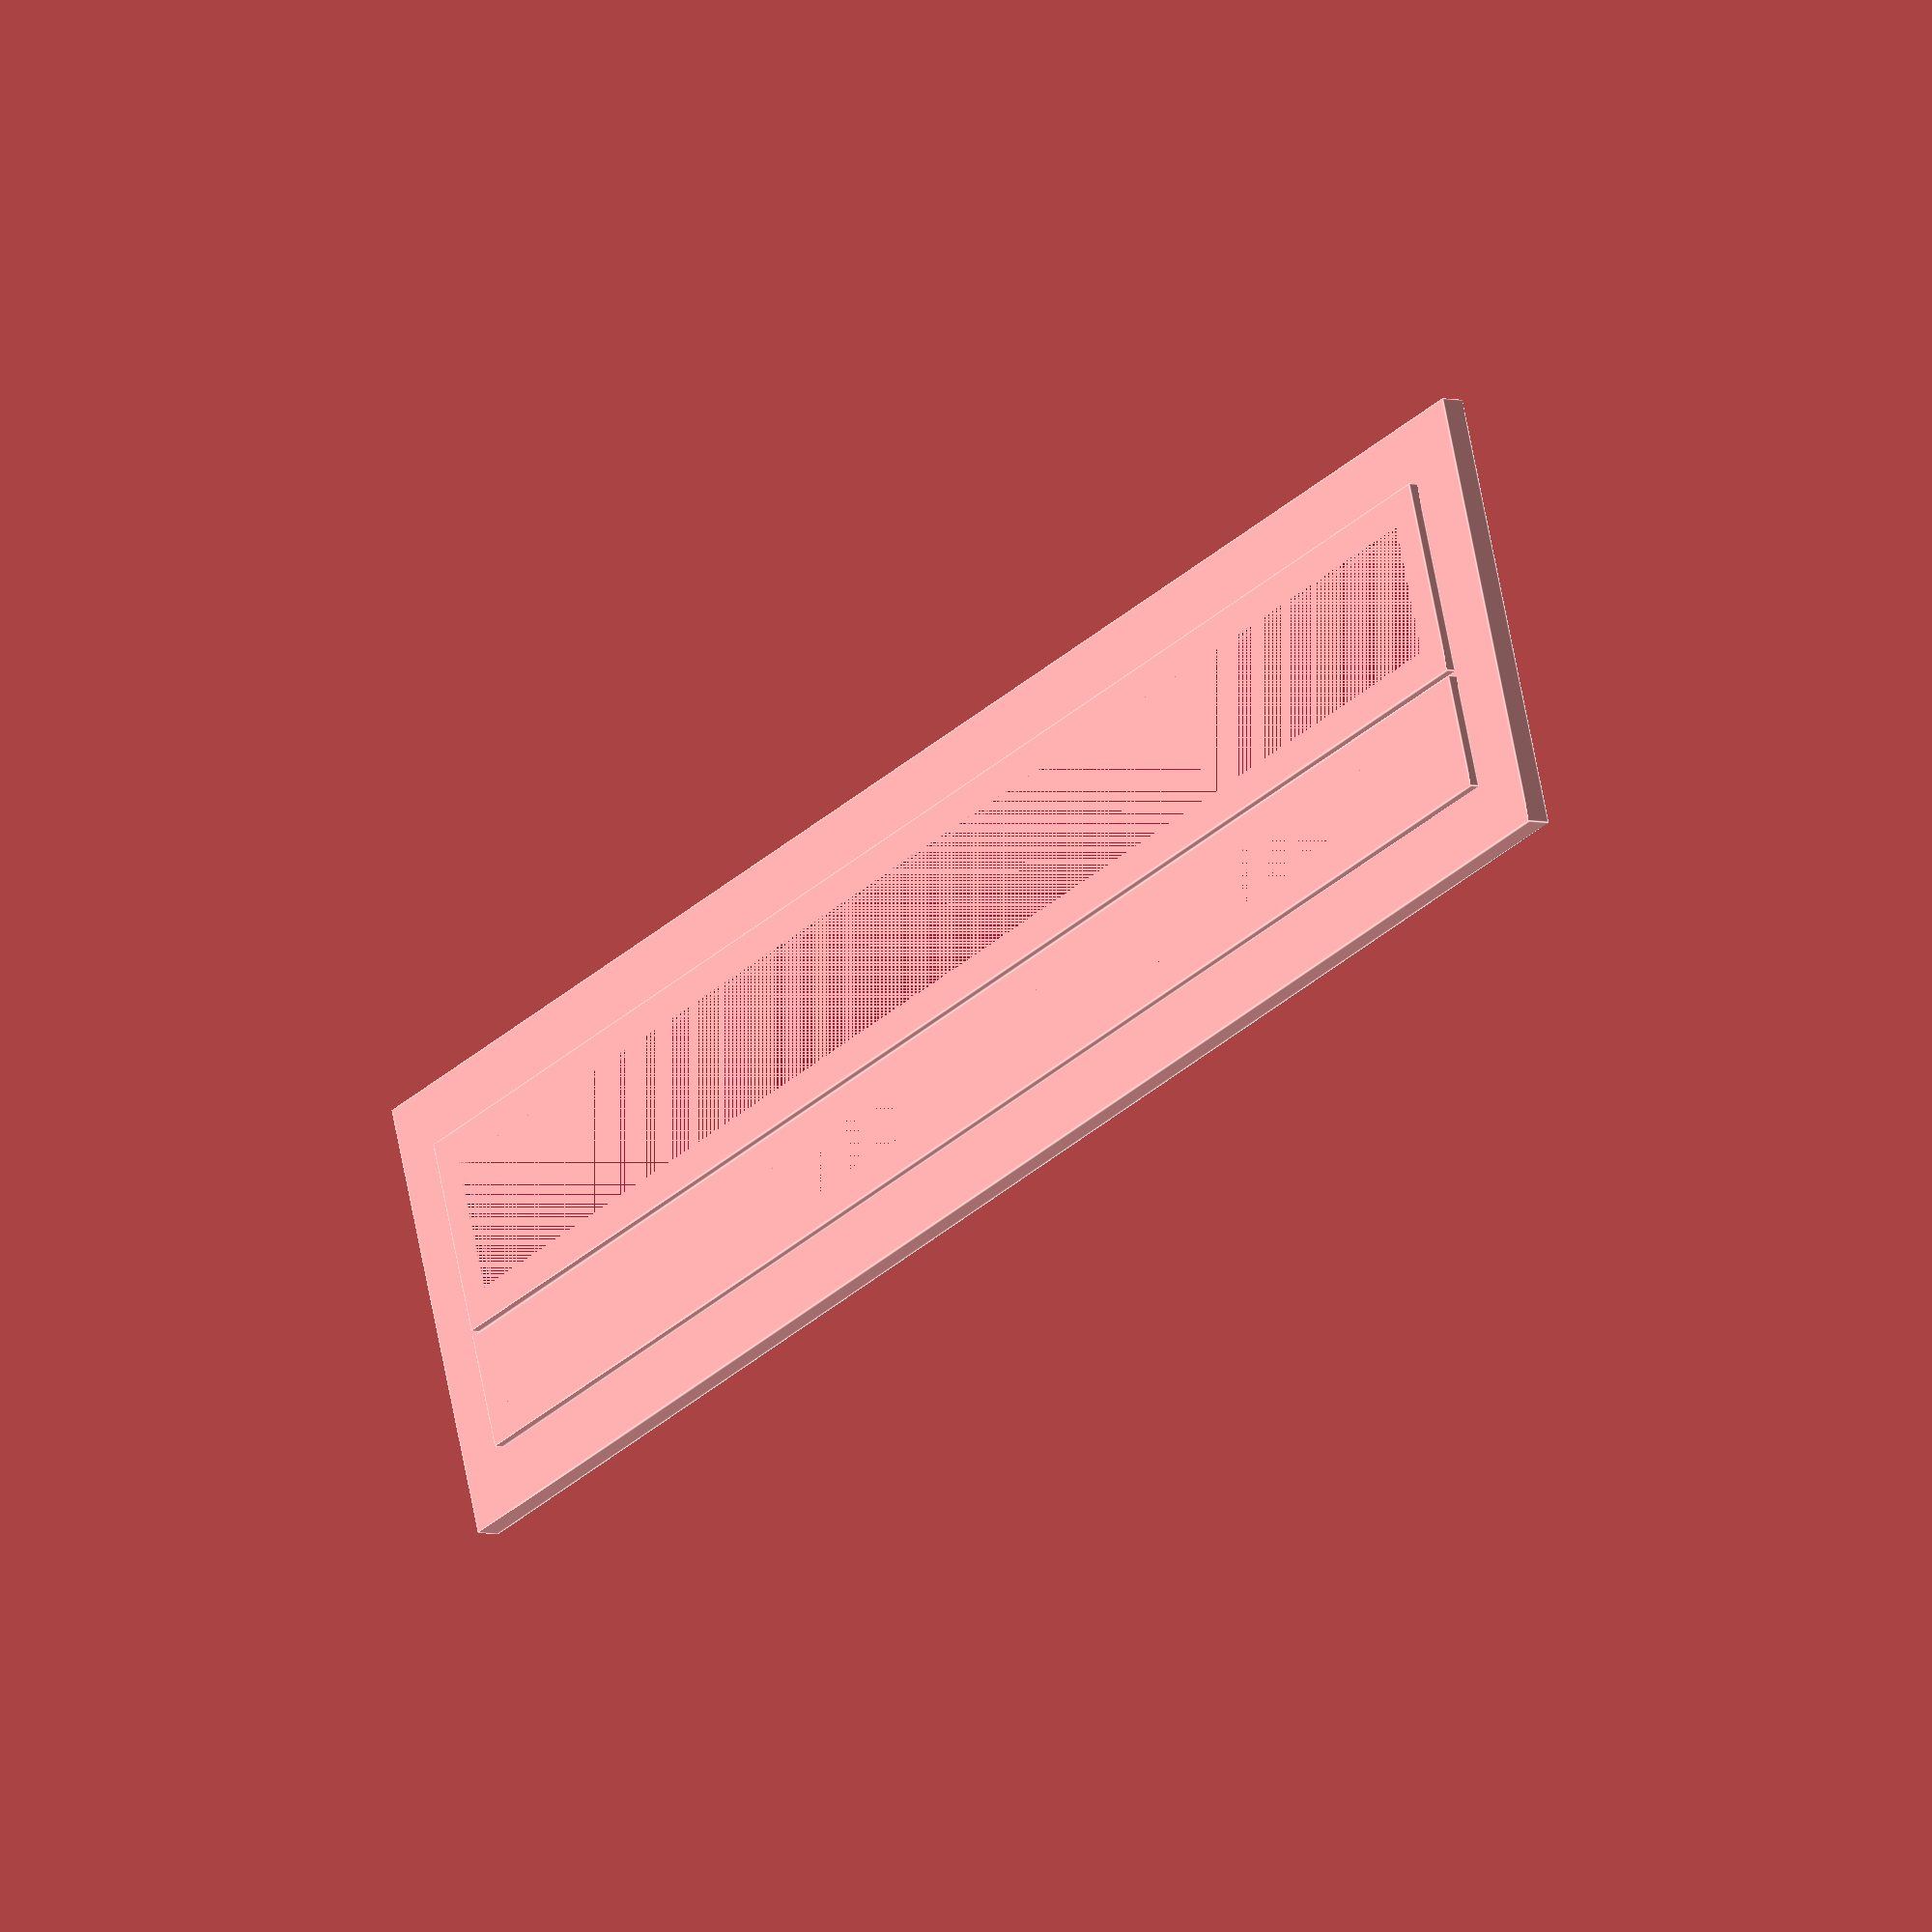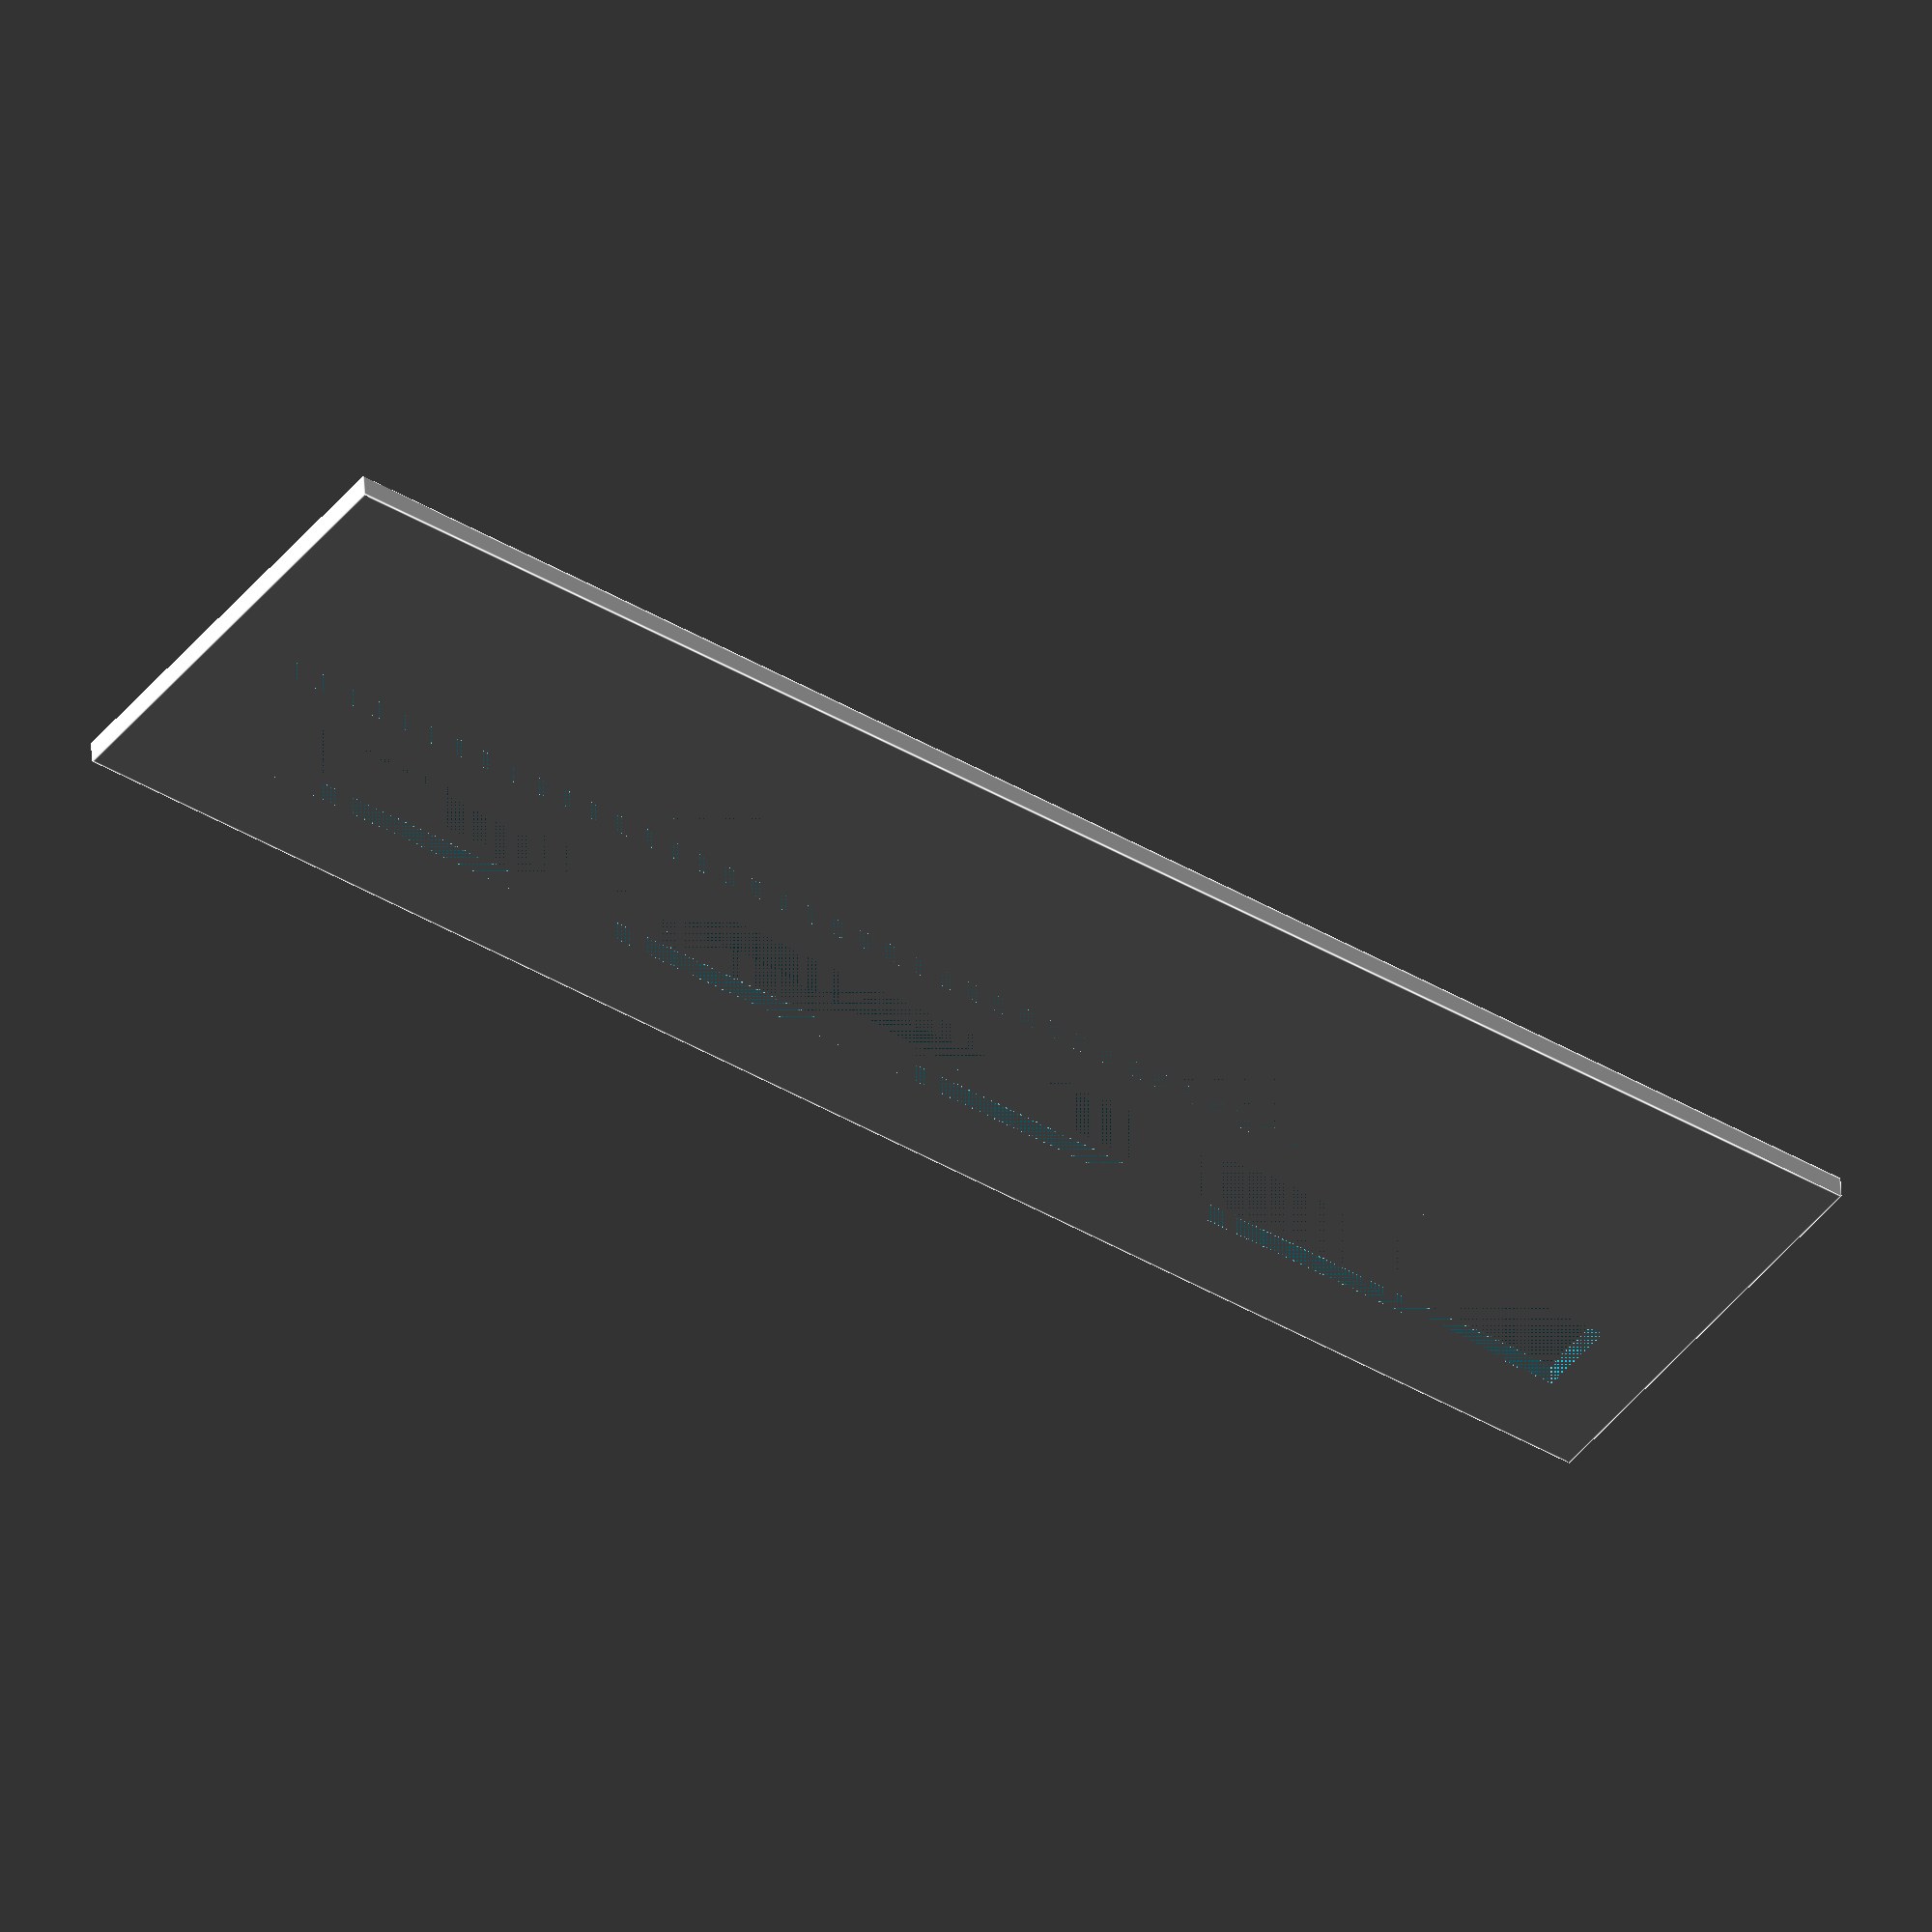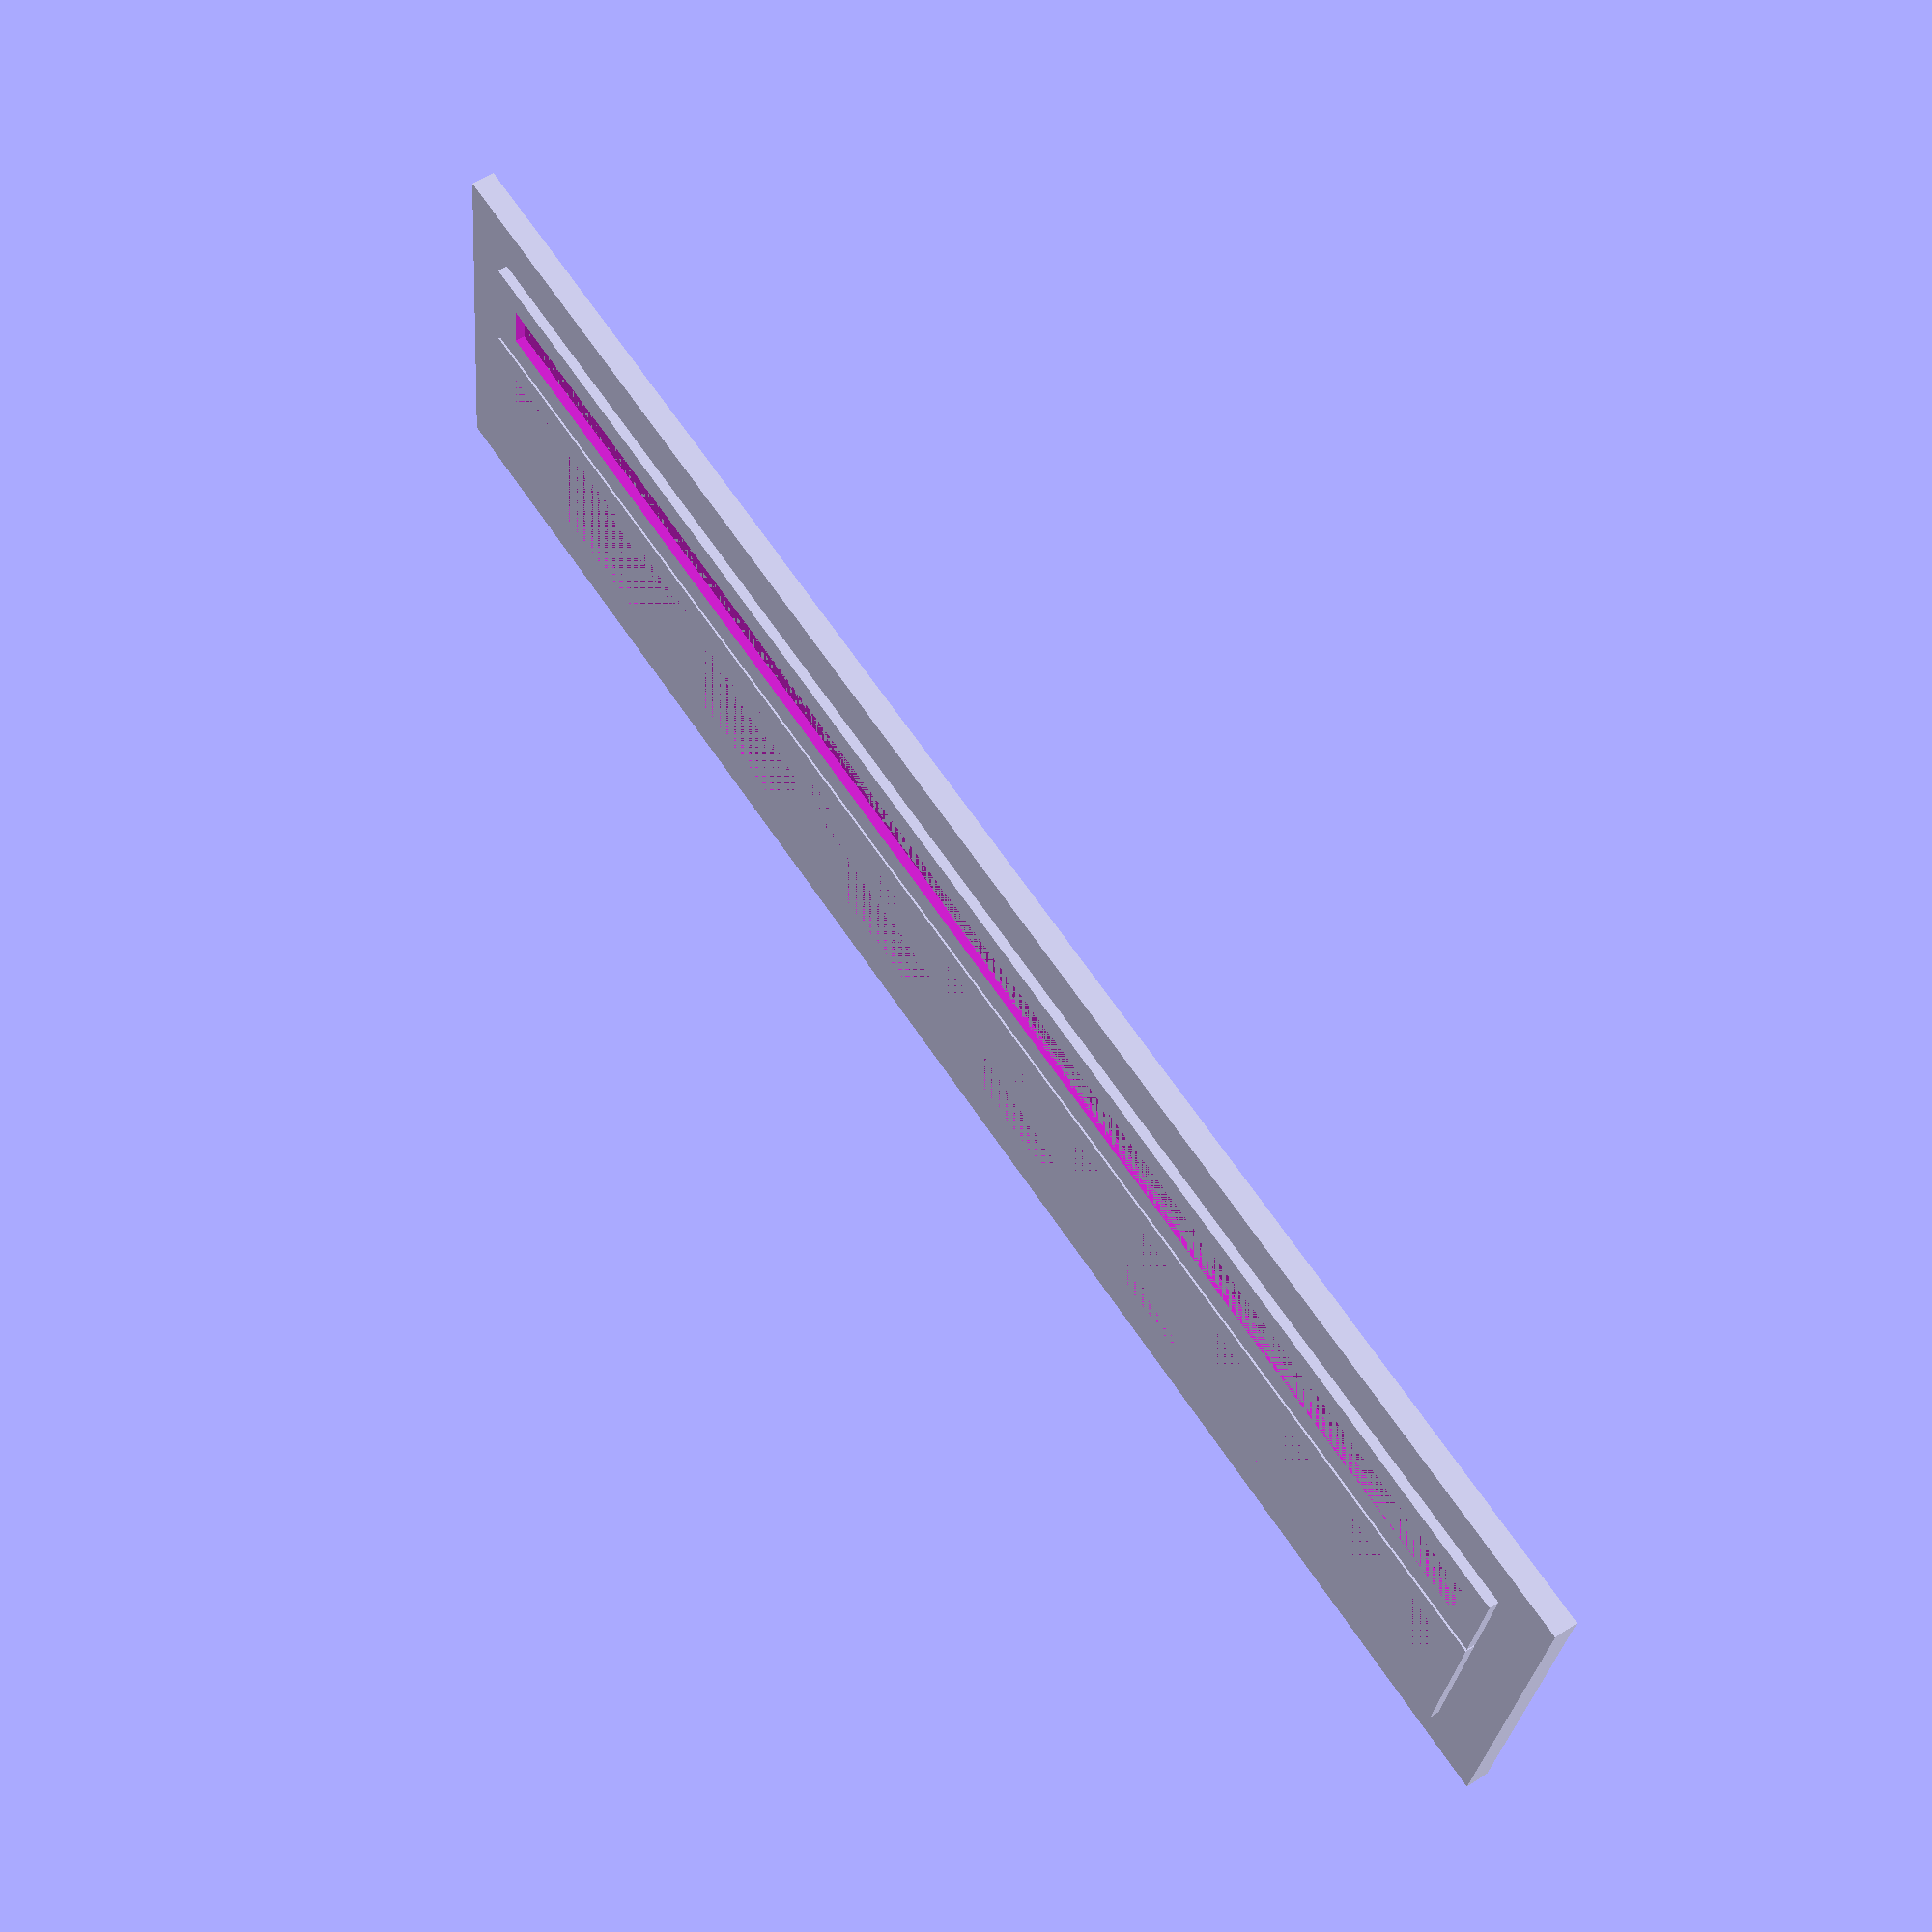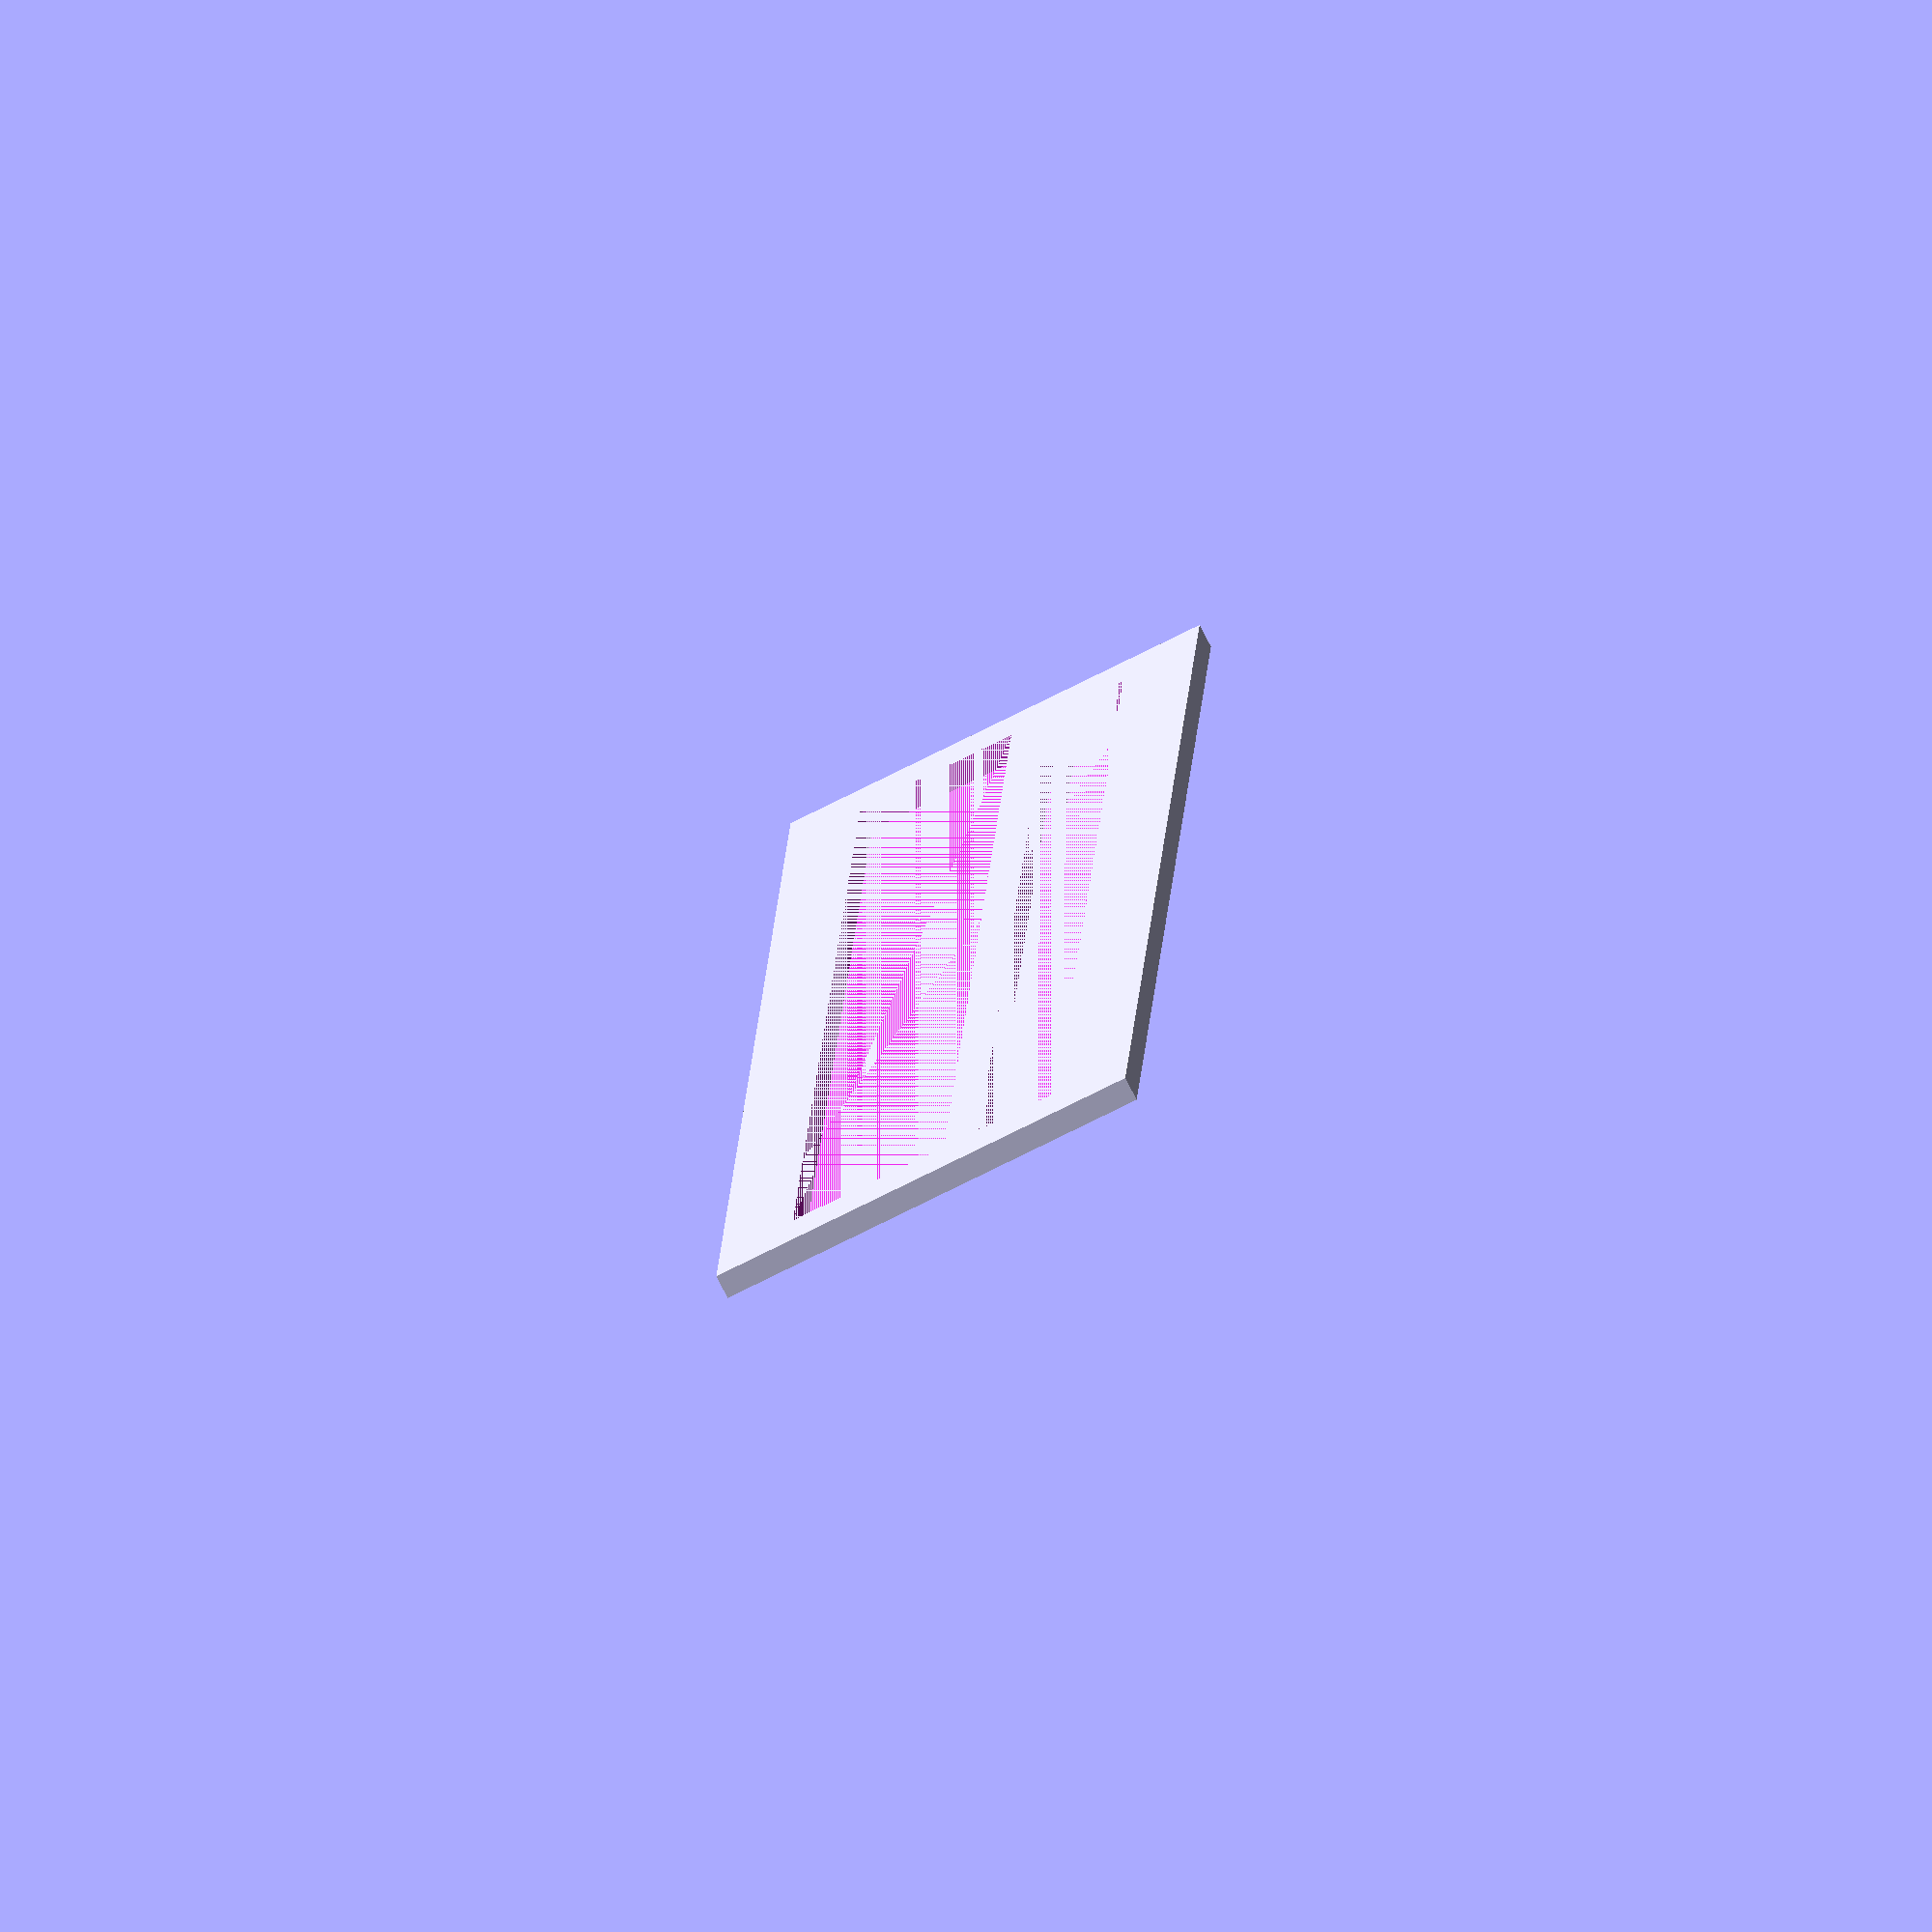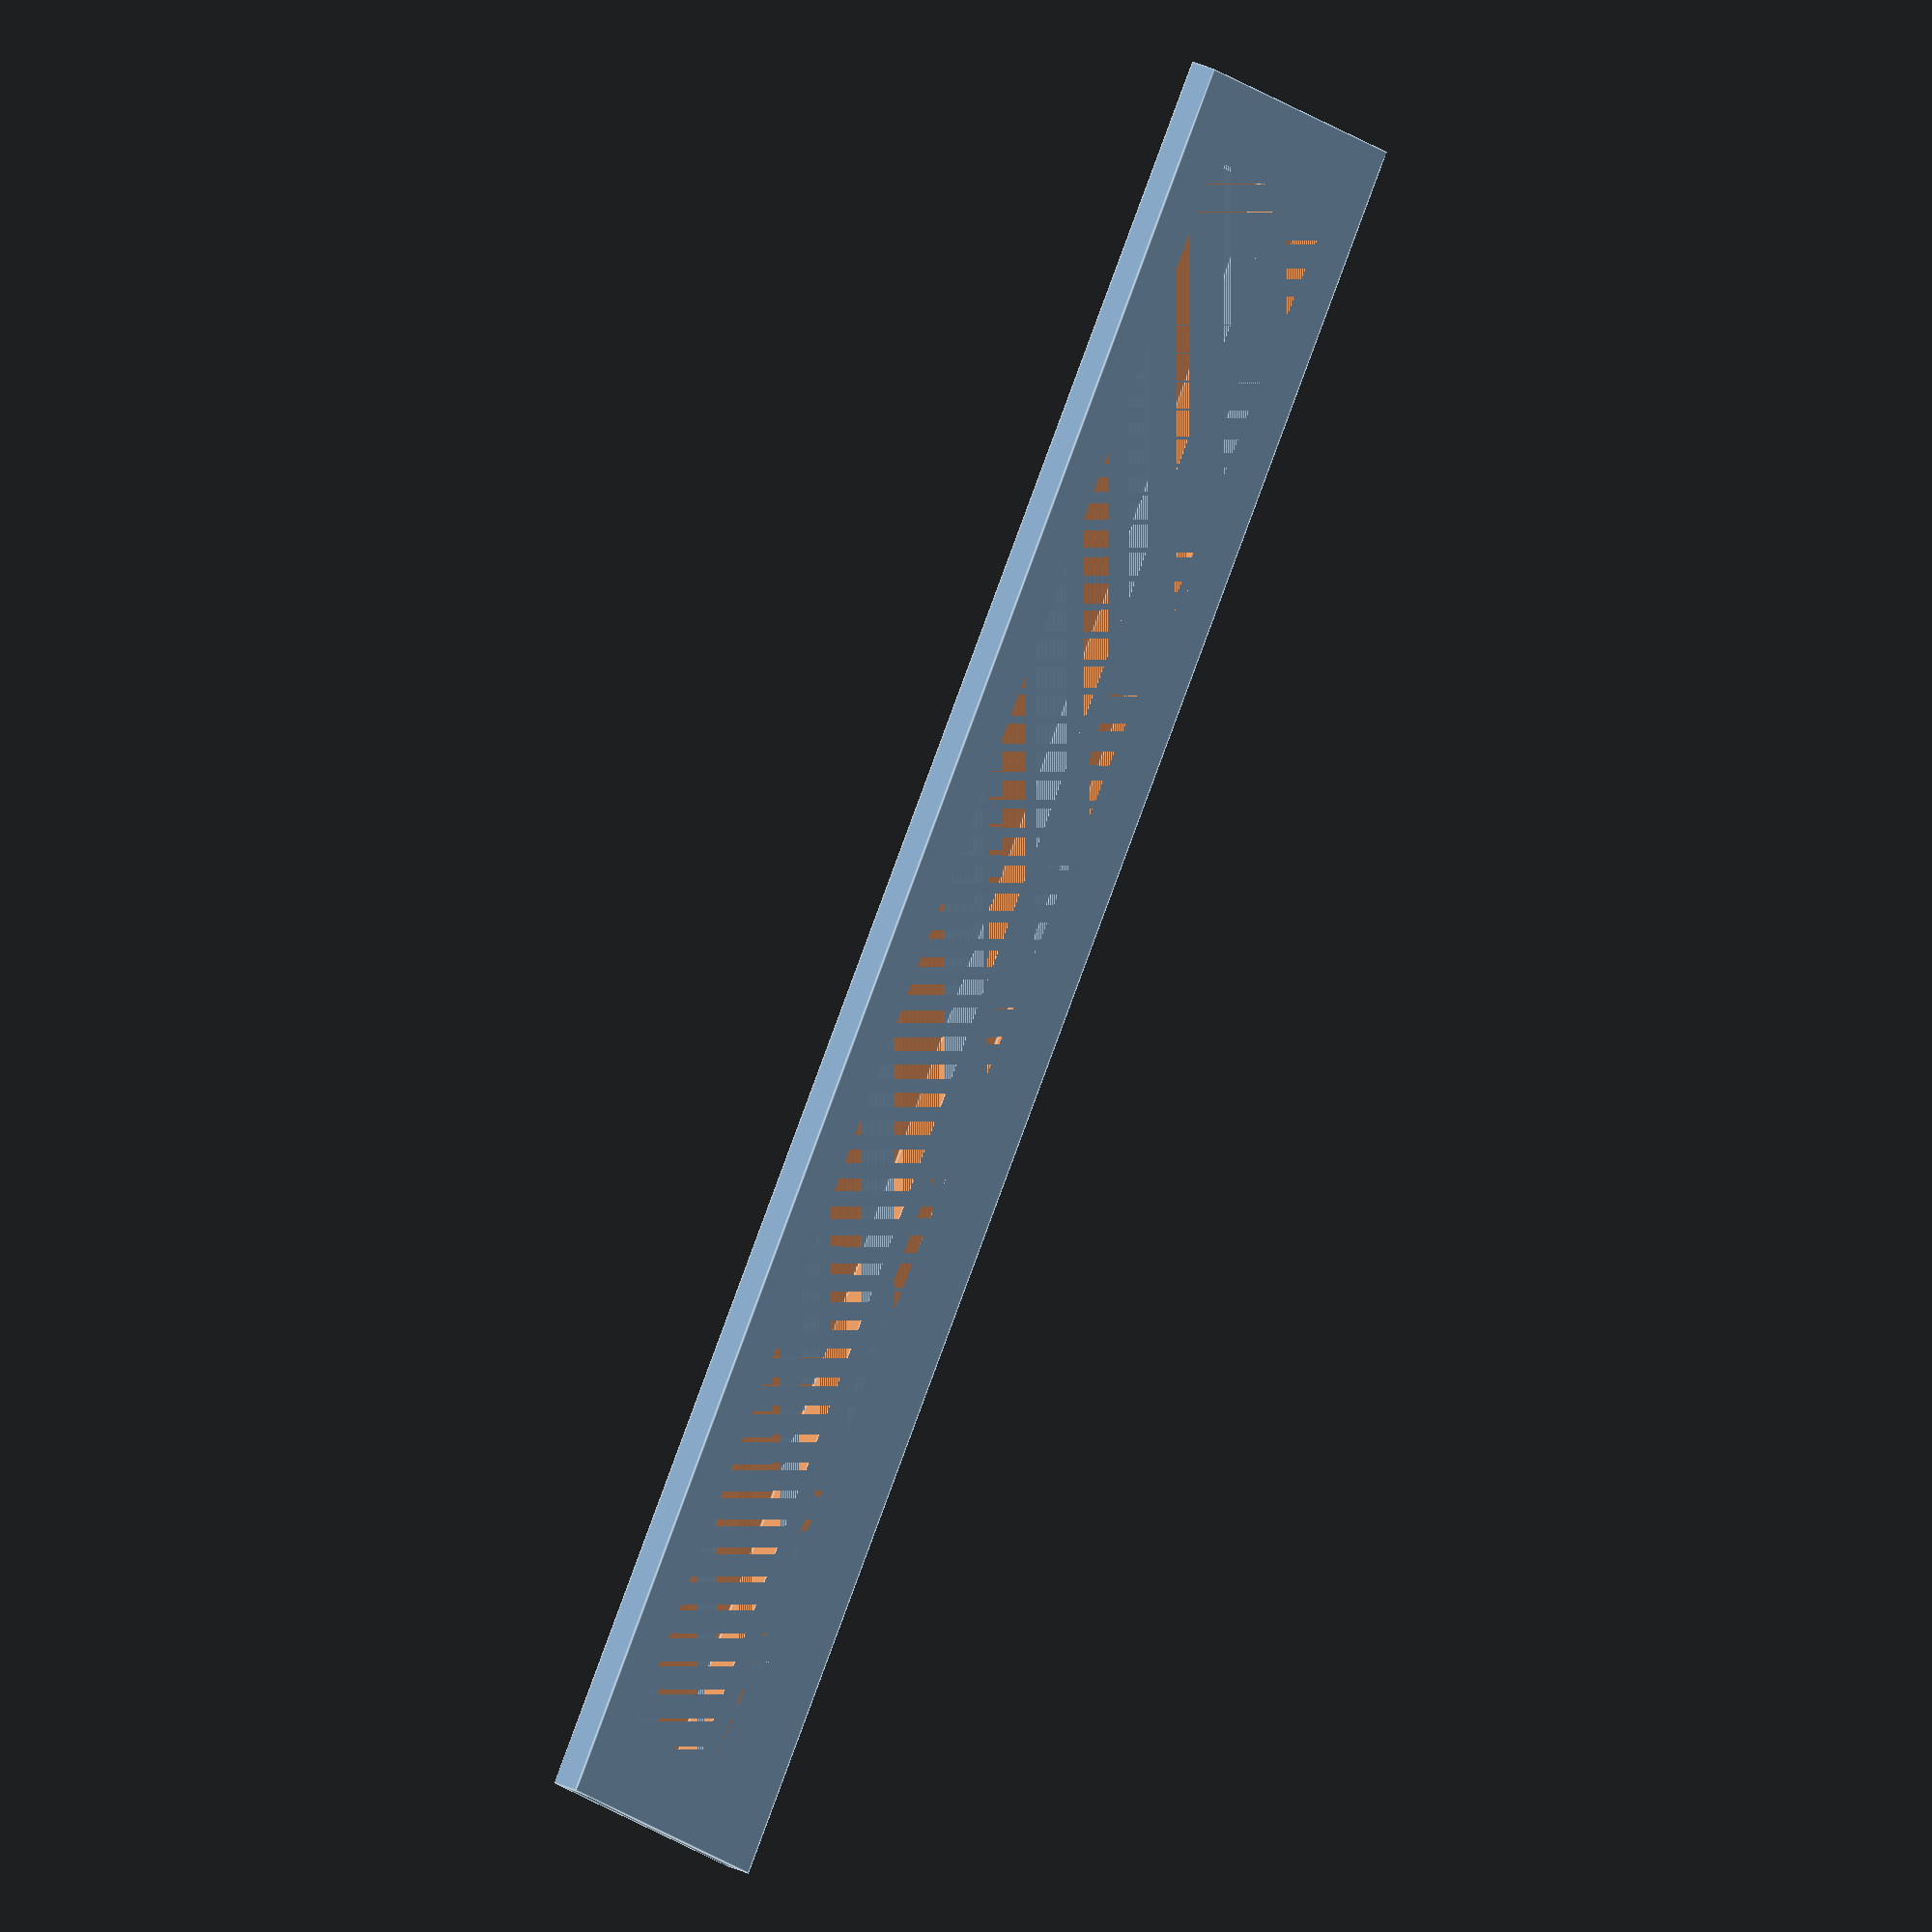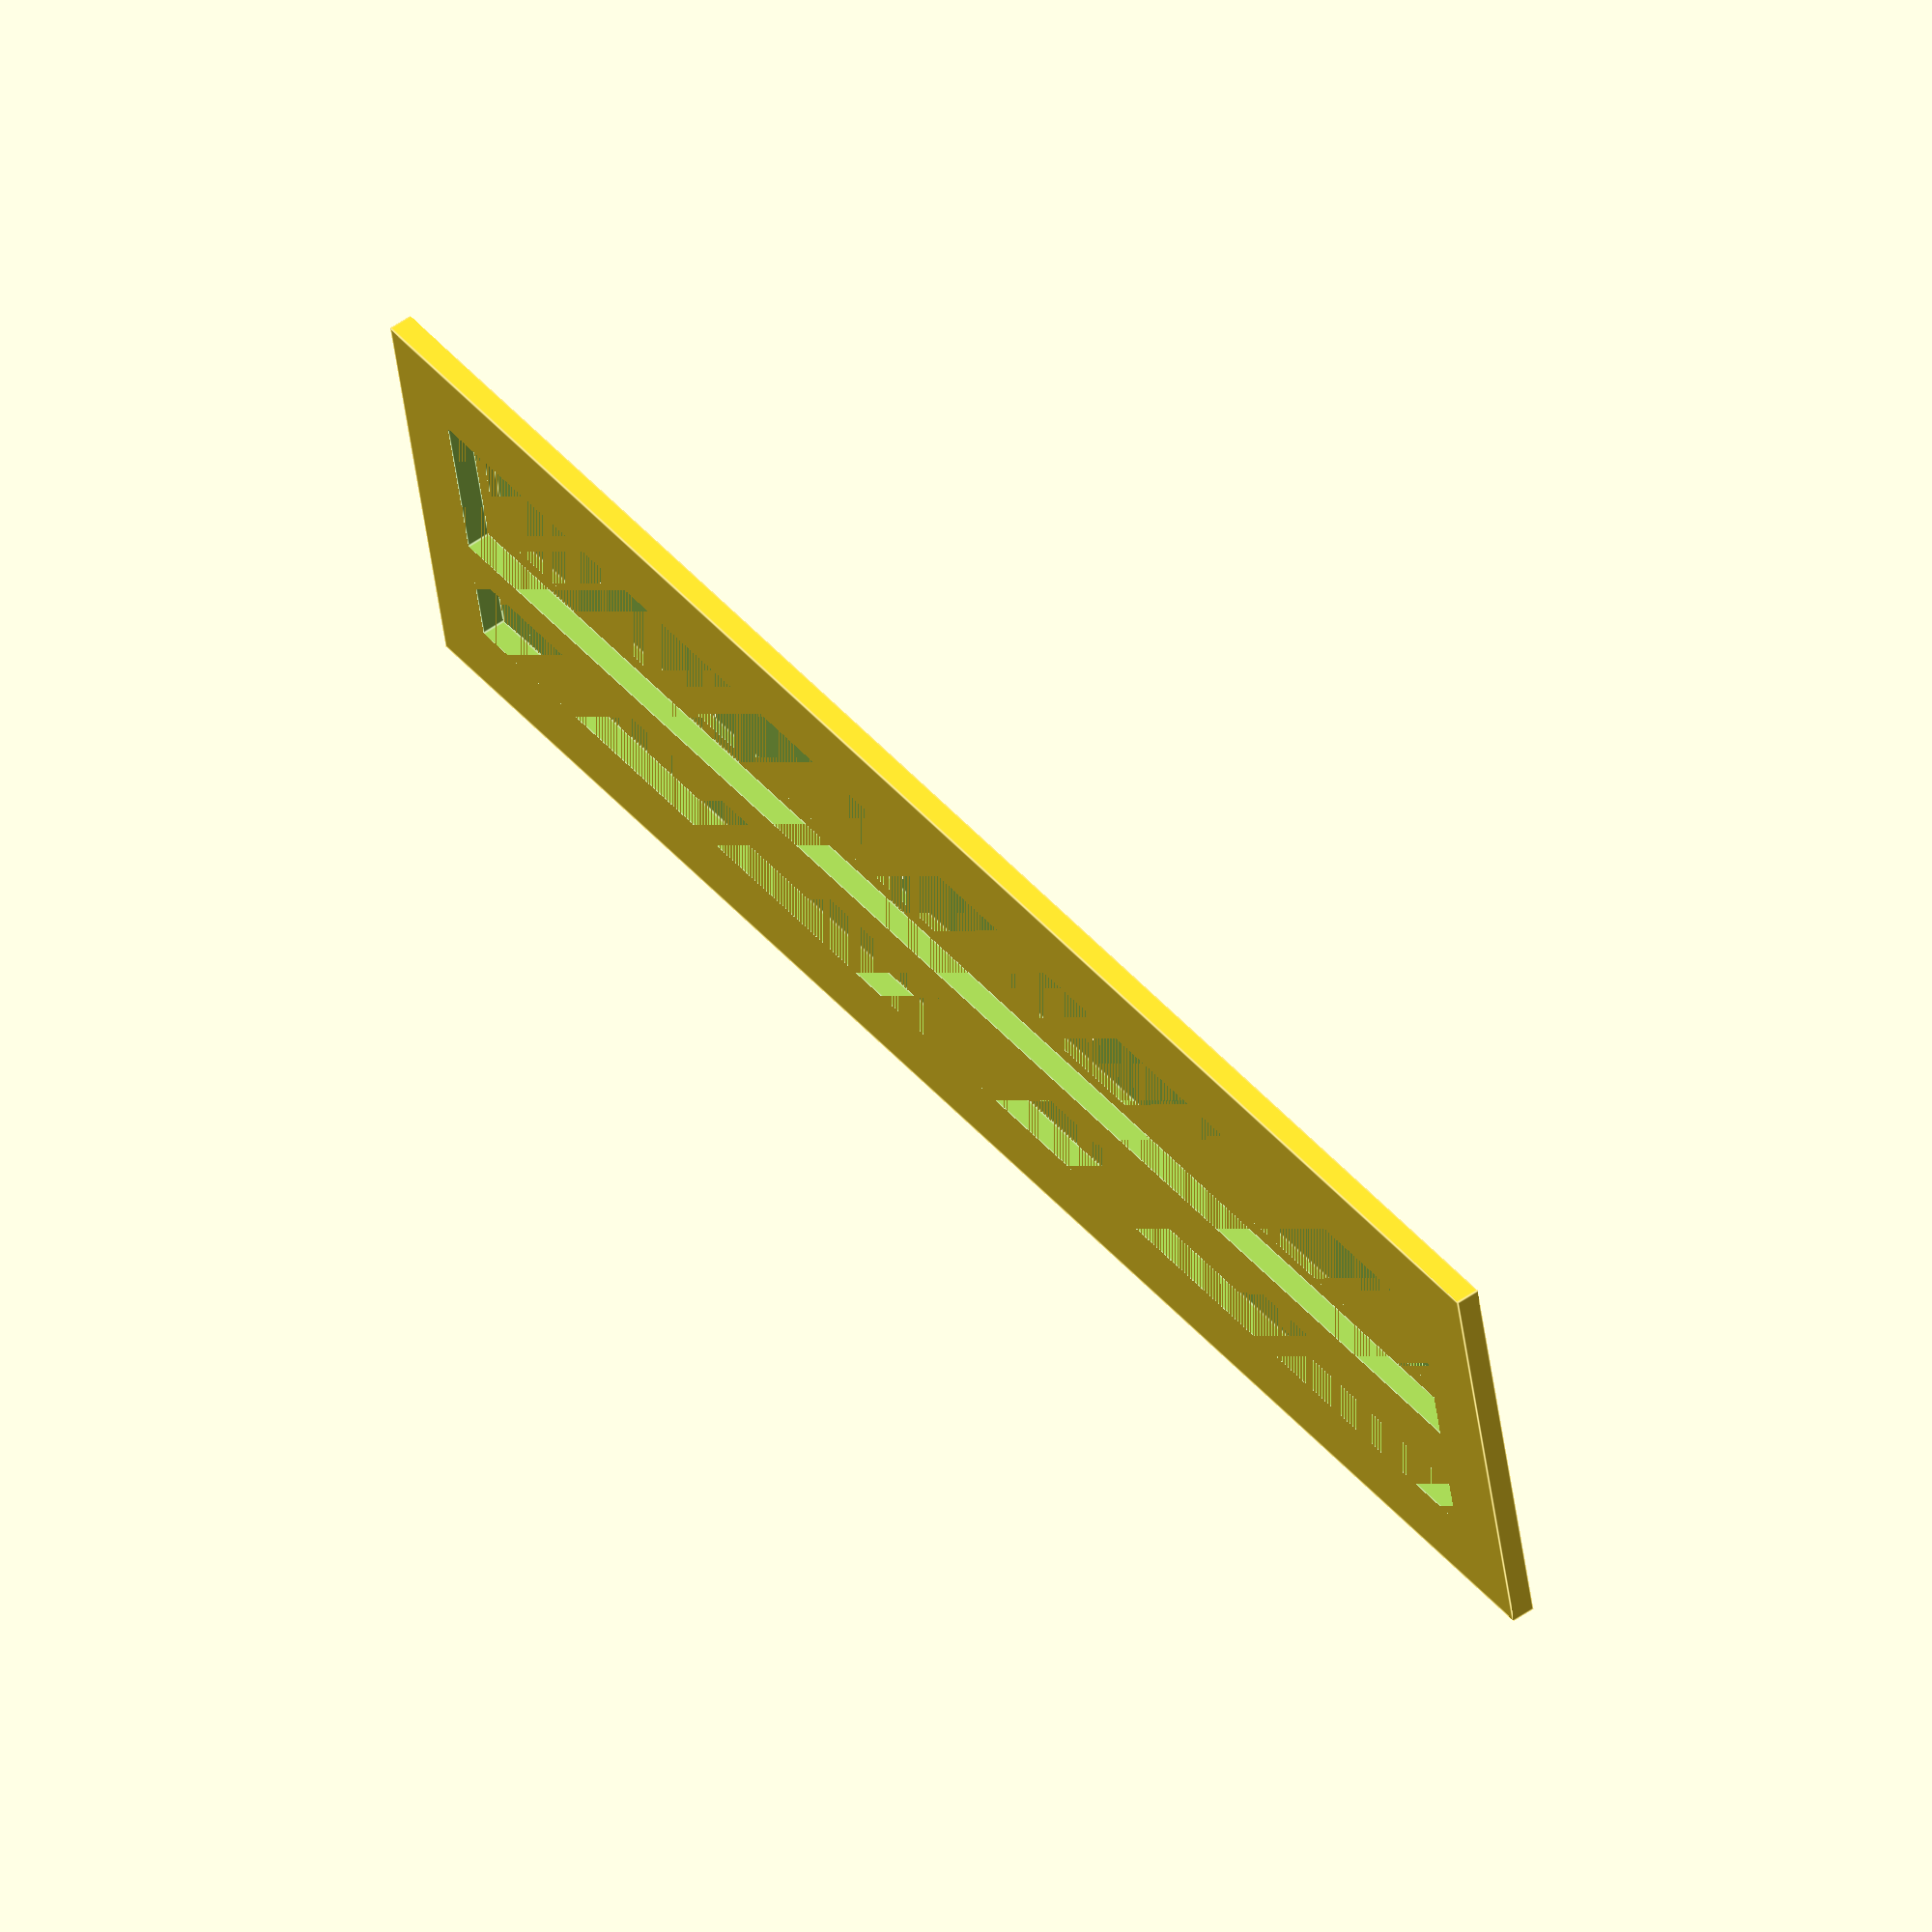
<openscad>
$fn = 50;

cutout_padding = 0.15;

box_width = 220;
box_length = 55;
box_thickness = 3;

// width, length, x_offset, y_offset
cutouts = [
  [200, 10, 10, 10],
  [200, 20, 10, 25],
];


// a cutout to insert components.
module cutout(width, length, x_offset, y_offset) {
  width = width + cutout_padding * 2;
  length = length + cutout_padding * 2;
  x_offset = x_offset - cutout_padding;
  y_offset = y_offset - cutout_padding;
  translate([x_offset, y_offset, 0])
    cube([width, length, box_thickness]);
}

// a lip to hold component in place.
module lip(width, length, x_offset, y_offset, lip_width, lip_thickness) {
  width = width + cutout_padding * 2;
  length = length + cutout_padding * 2;
  x_offset = x_offset - cutout_padding;
  y_offset = y_offset - cutout_padding;
  translate([x_offset, y_offset, -lip_thickness]) {
    difference() {
      translate([-lip_width, -lip_width, 0])
        cube([width + lip_width * 2, length + lip_width * 2, lip_thickness]);
      translate([lip_width, lip_width, 0])
        cube([width - lip_width * 2, length - lip_width * 2, lip_thickness]);
    }
  }
}


difference() {
  cube([box_width, box_length, box_thickness]);
  for (c = cutouts) {
    cutout(c[0], c[1], c[2], c[3]);
  }
}

for (c = cutouts) {
  lip(c[0], c[1], c[2], c[3], 2, 1.25);
}

</openscad>
<views>
elev=185.8 azim=198.2 roll=307.0 proj=o view=edges
elev=314.0 azim=36.4 roll=357.0 proj=o view=edges
elev=123.0 azim=351.9 roll=304.5 proj=p view=wireframe
elev=256.9 azim=92.6 roll=153.0 proj=o view=solid
elev=144.2 azim=132.7 roll=239.2 proj=o view=edges
elev=304.8 azim=348.2 roll=53.6 proj=o view=edges
</views>
